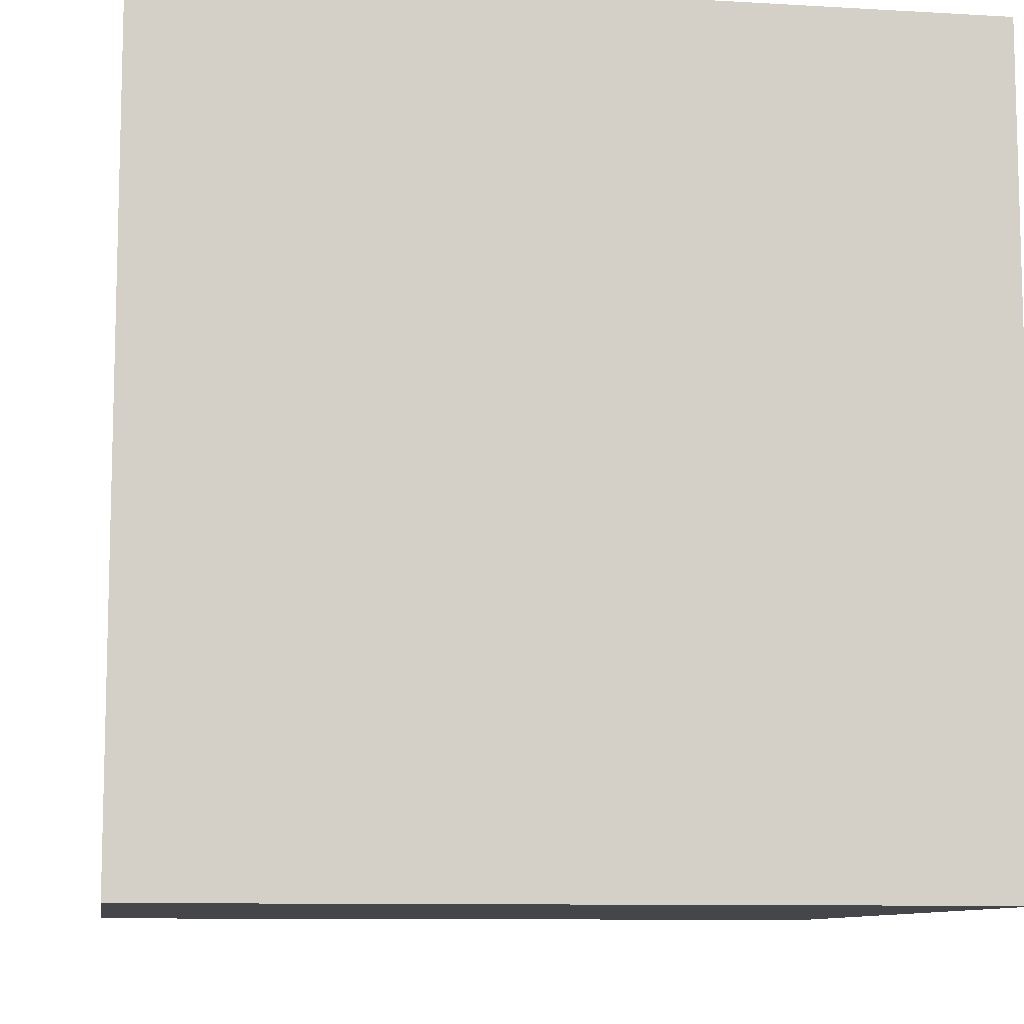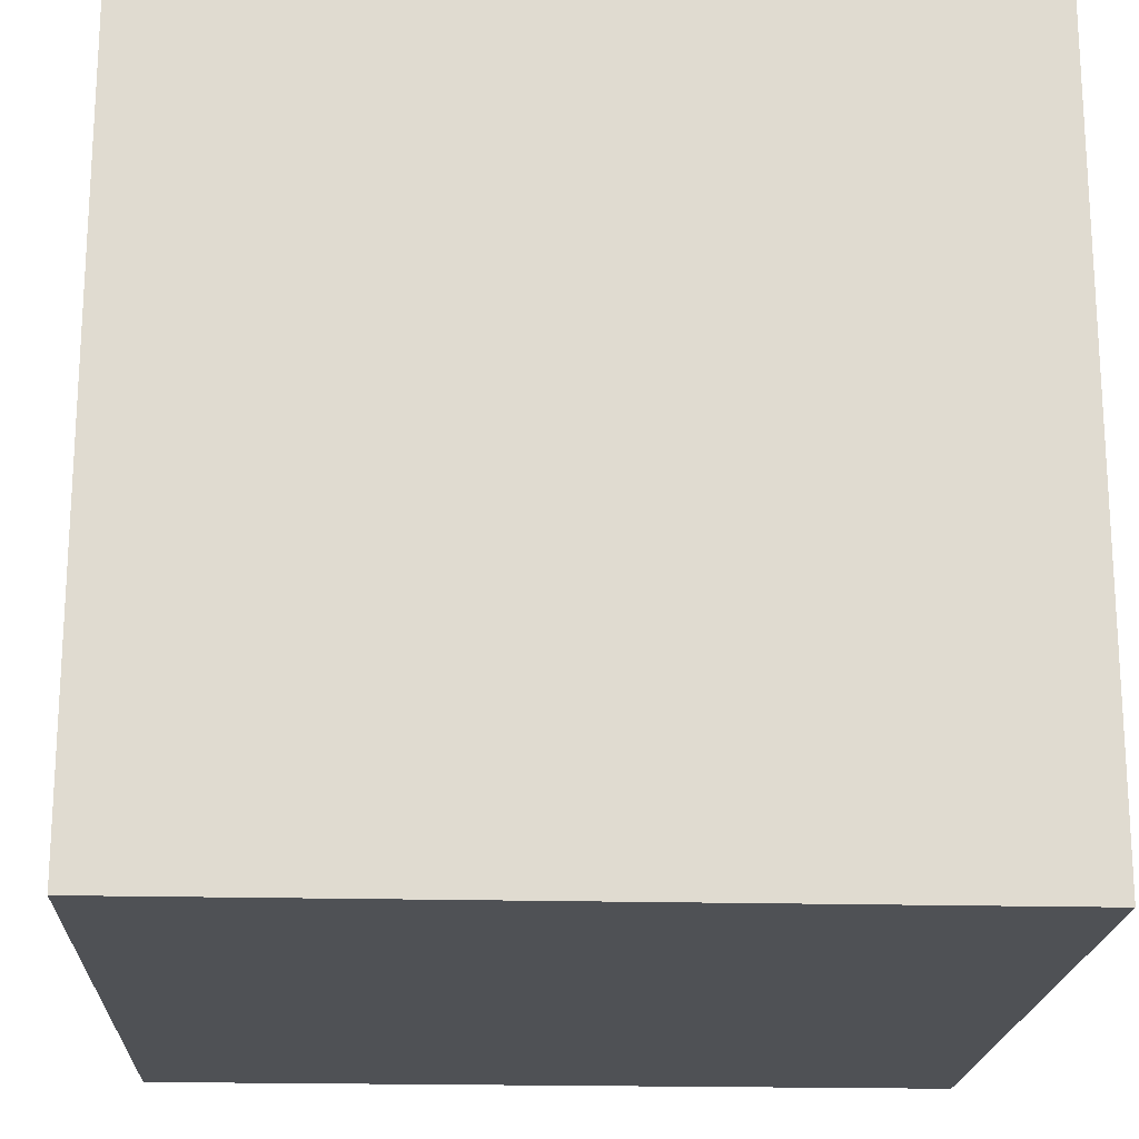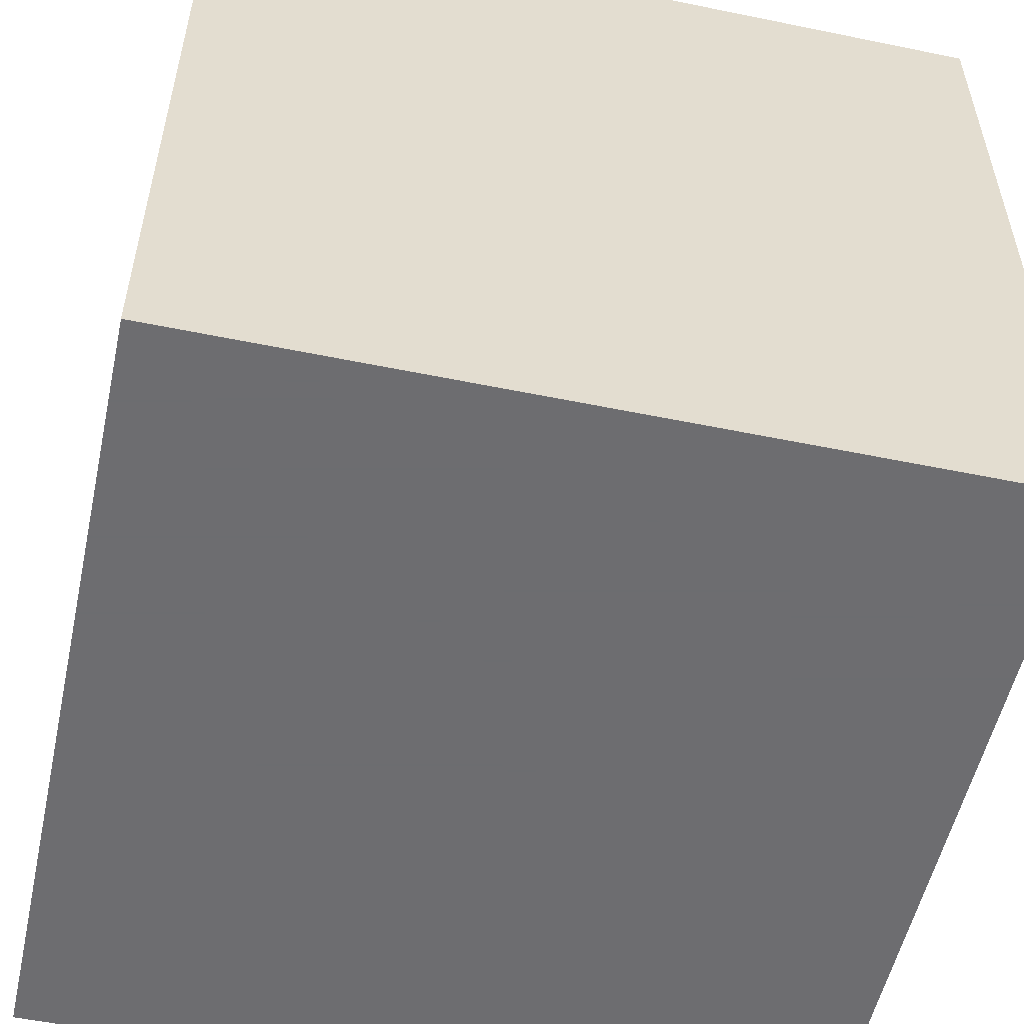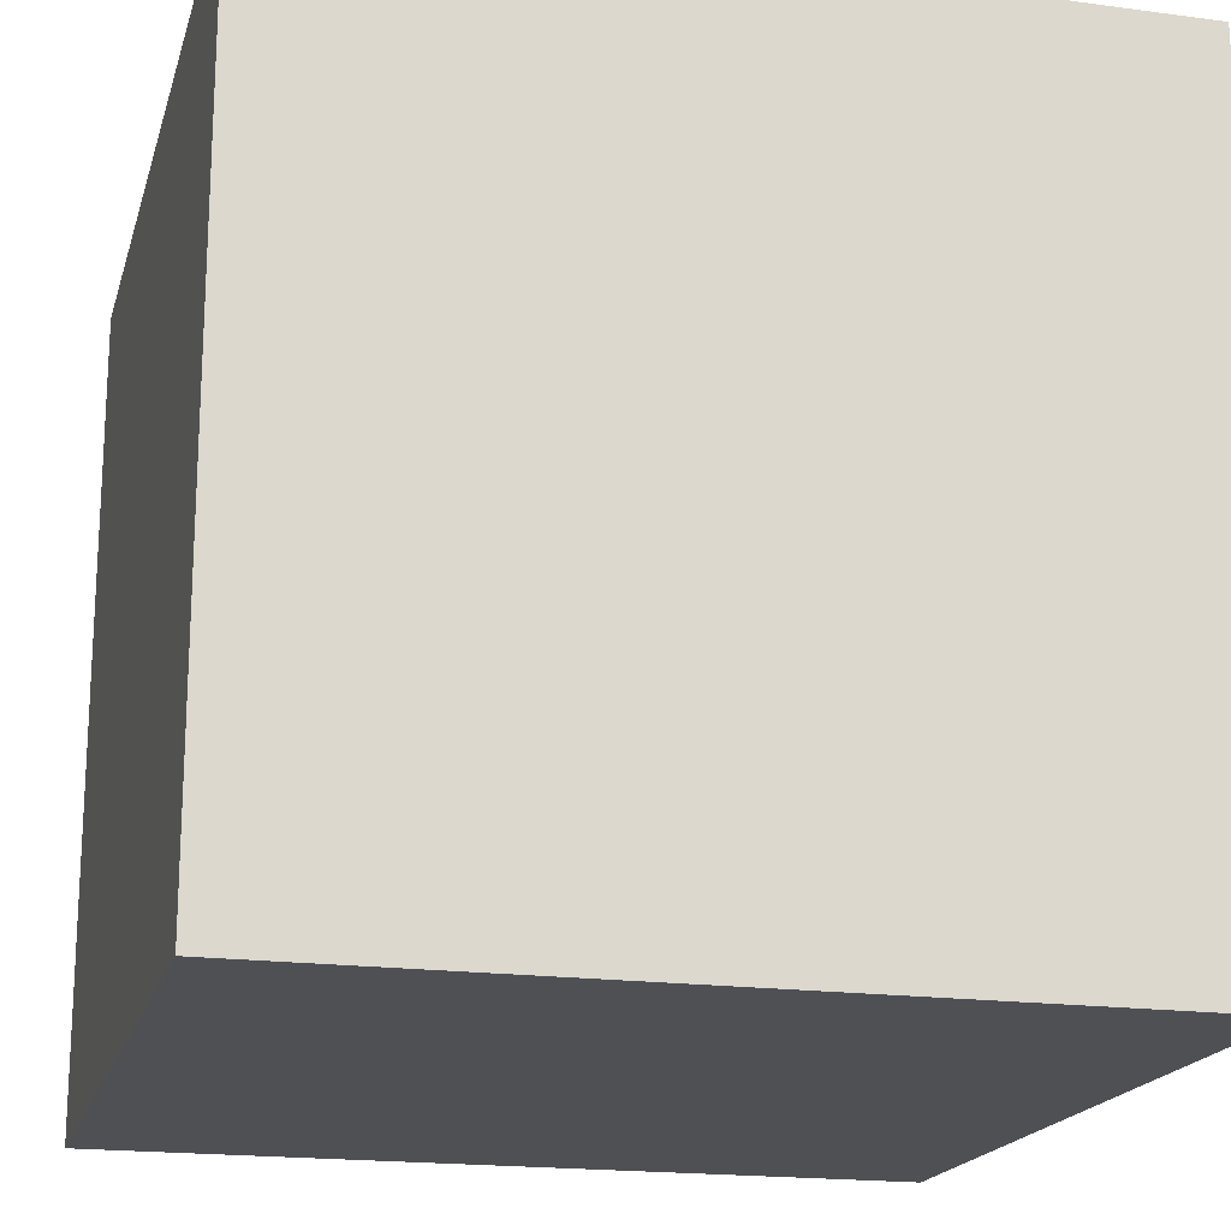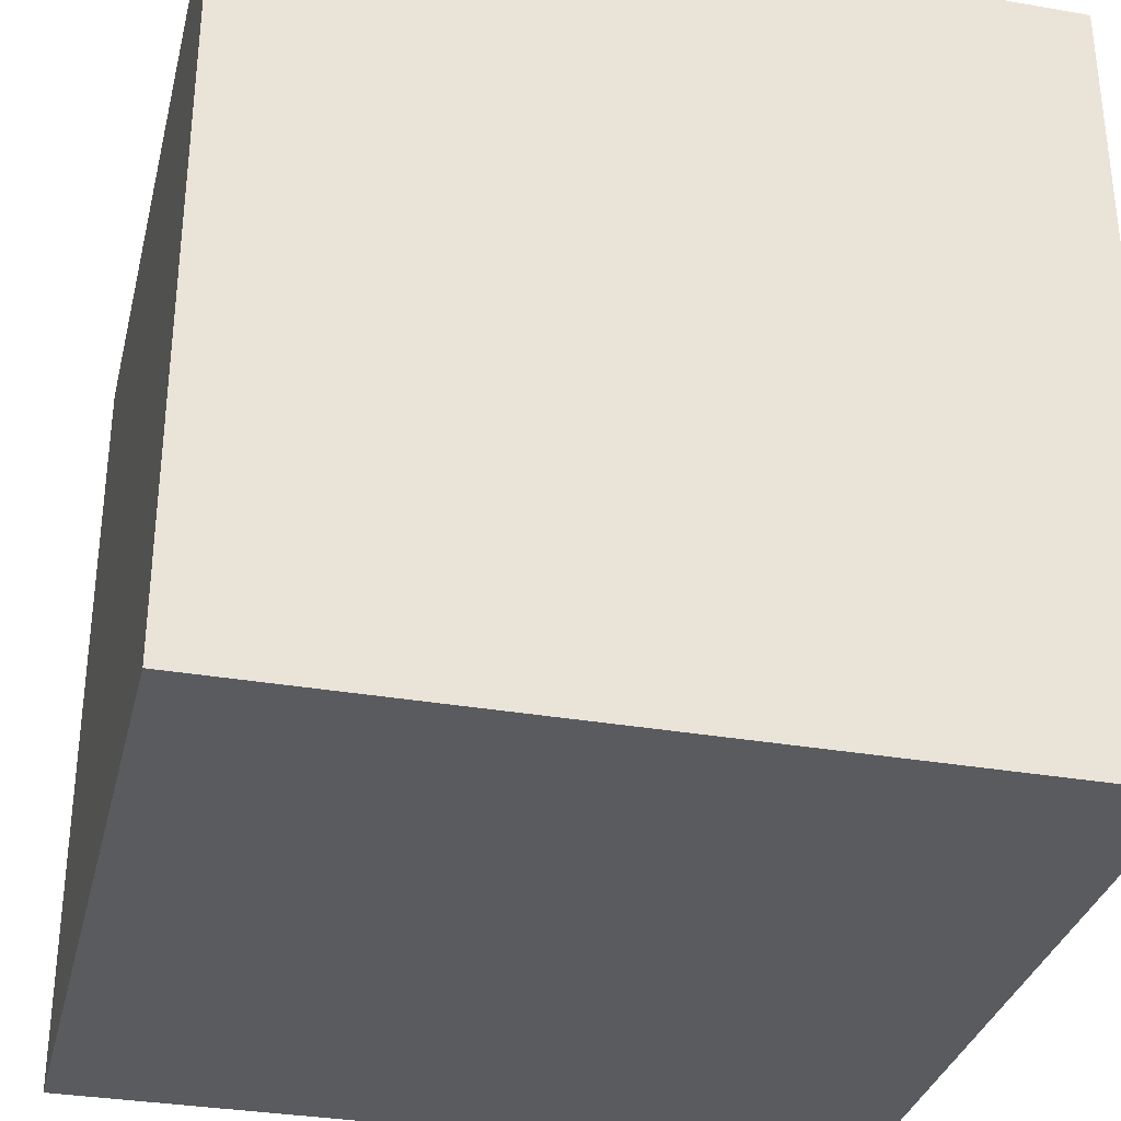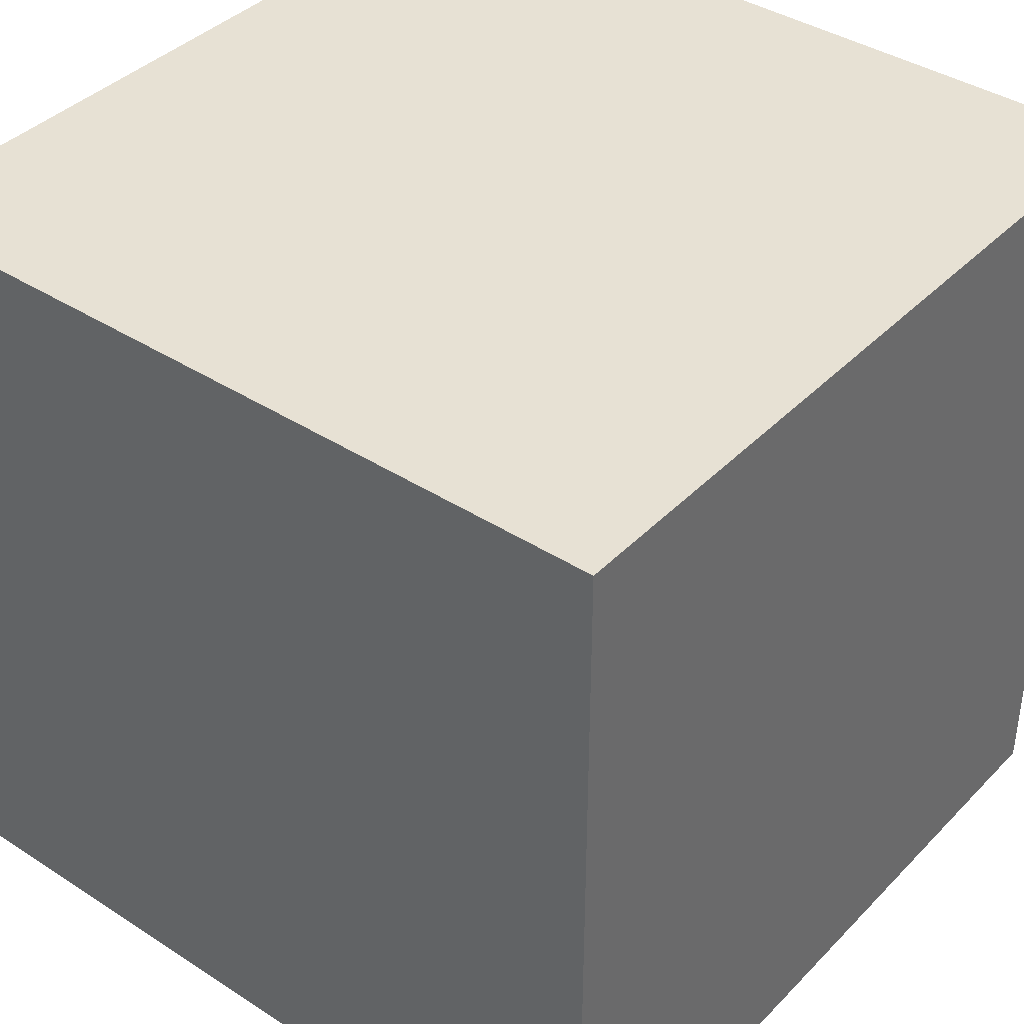
<metadata>
{"format":"obj","ext":"obj","renderer":"f3d","projection":"perspective","resolution":1024,"background":"white","views":[{"elev":-9.6,"azim":81.3,"up":"+Z"},{"elev":-19.5,"azim":-92.8,"up":"+Z"},{"elev":-54.1,"azim":77.7,"up":"+Z"},{"elev":-18.7,"azim":165.6,"up":"+Y"},{"elev":-32.7,"azim":166.5,"up":"+Y"},{"elev":39.4,"azim":38.8,"up":"+Y"}]}
</metadata>
<code>
o Cube_Cube.001
v -30 -30 -30
v -30 30 -30
v -30 30 30
v 30 30 -30
v 30 30 30
v 30 -30 -30
v 30 -30 30
v -30 -30 30
f 1 2 3
f 2 4 5
f 4 6 7
f 6 1 8
f 6 4 2
f 8 3 5
f 8 1 3
f 3 2 5
f 5 4 7
f 7 6 8
f 1 6 2
f 7 8 5

</code>
